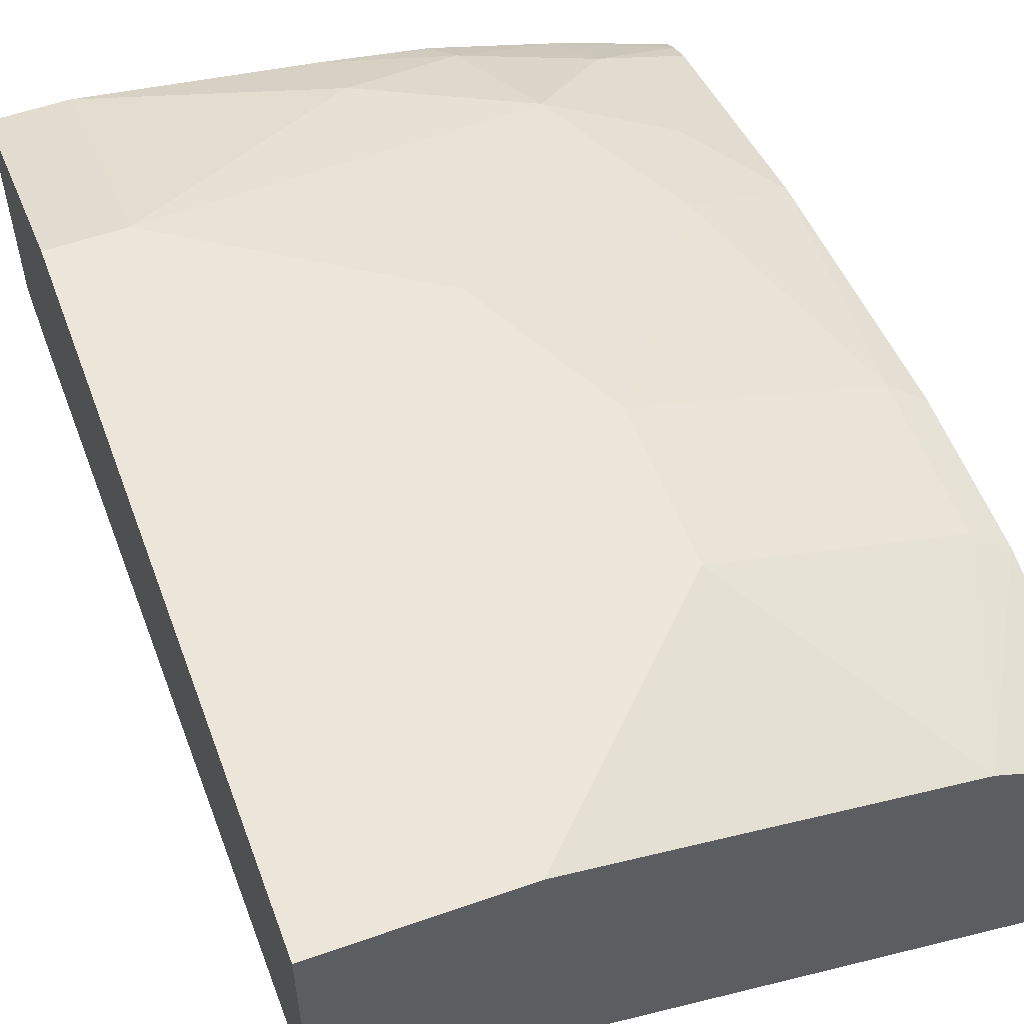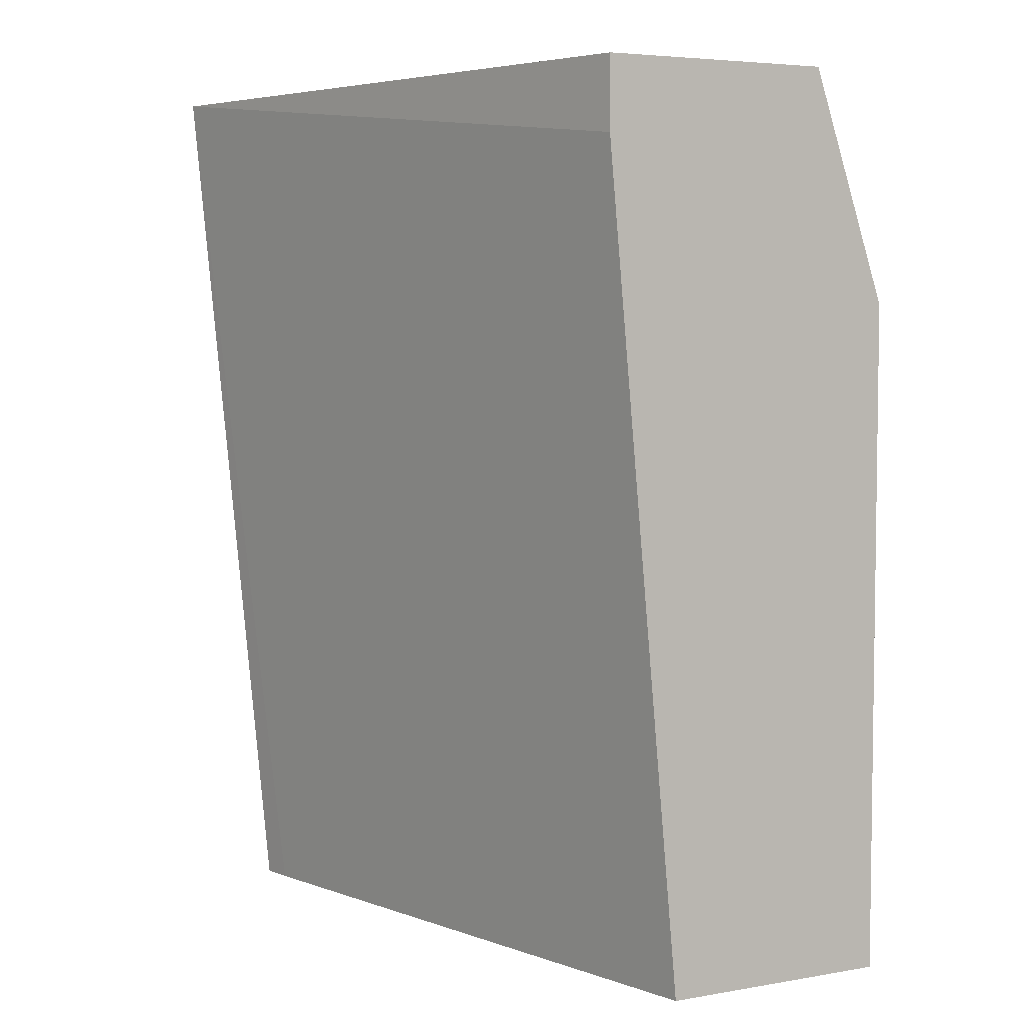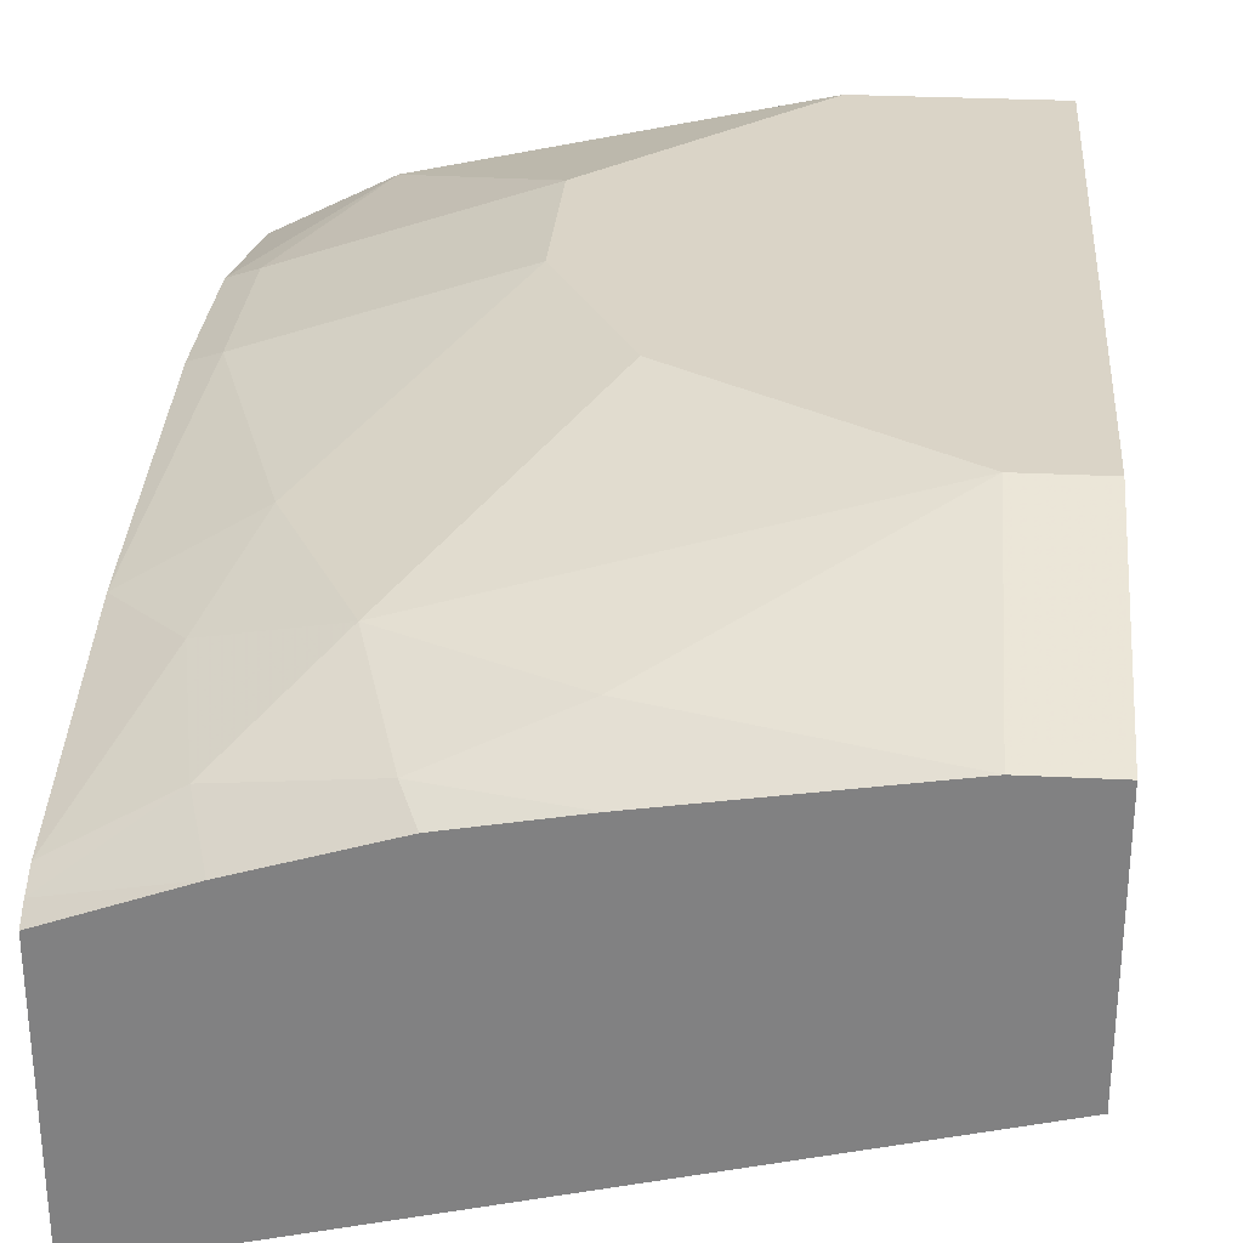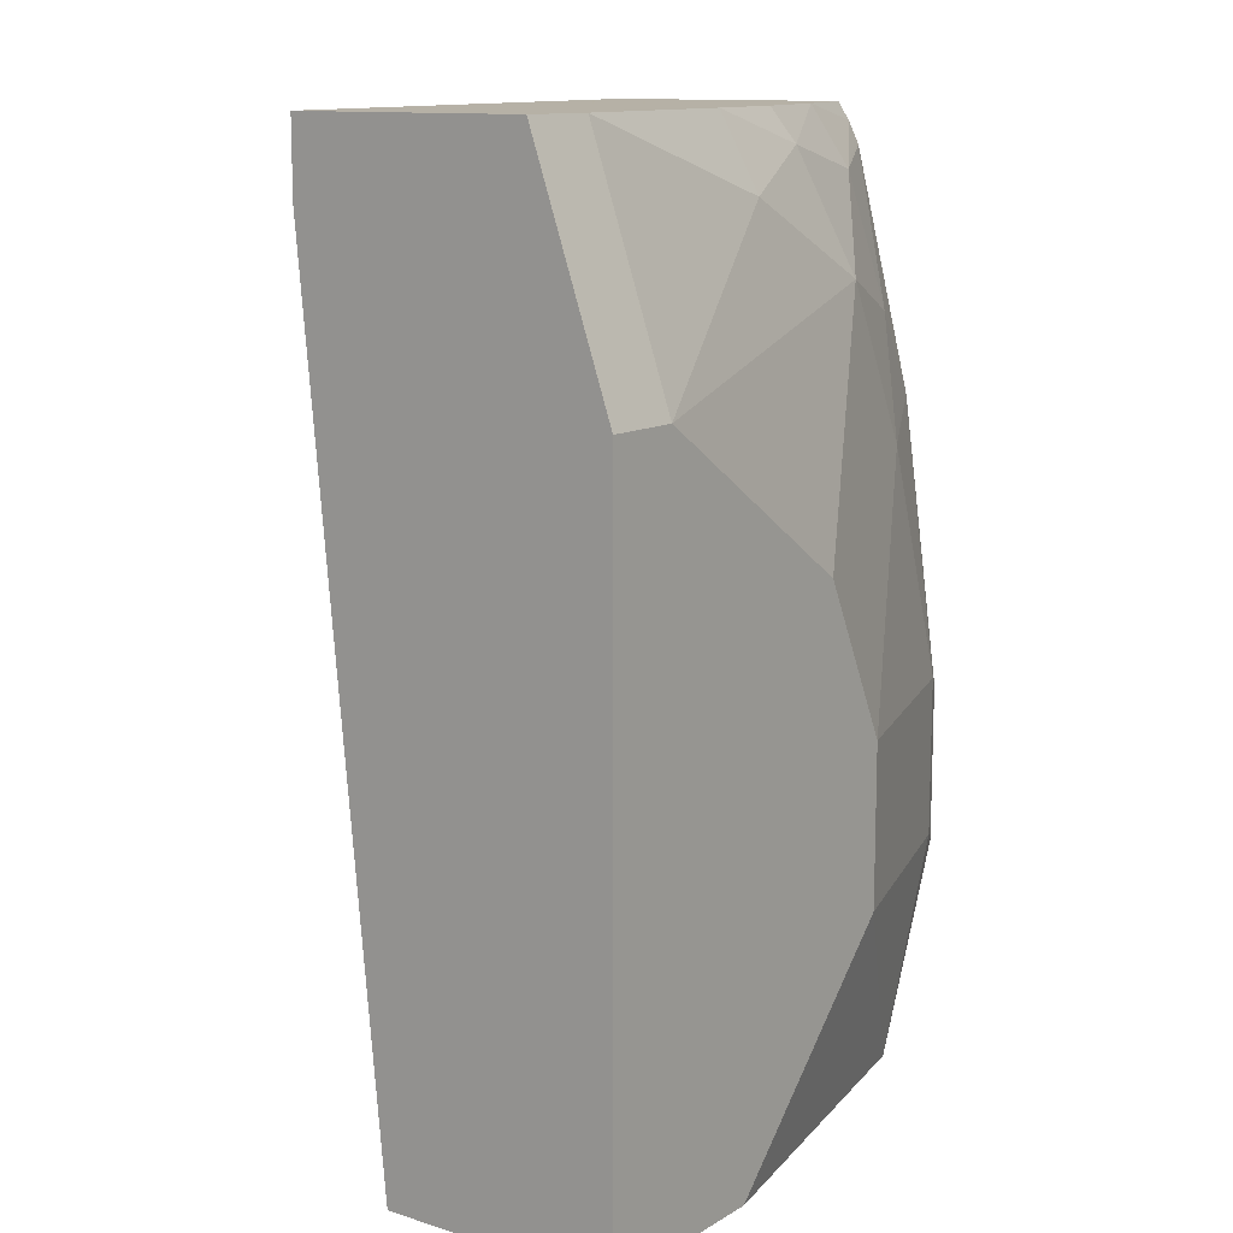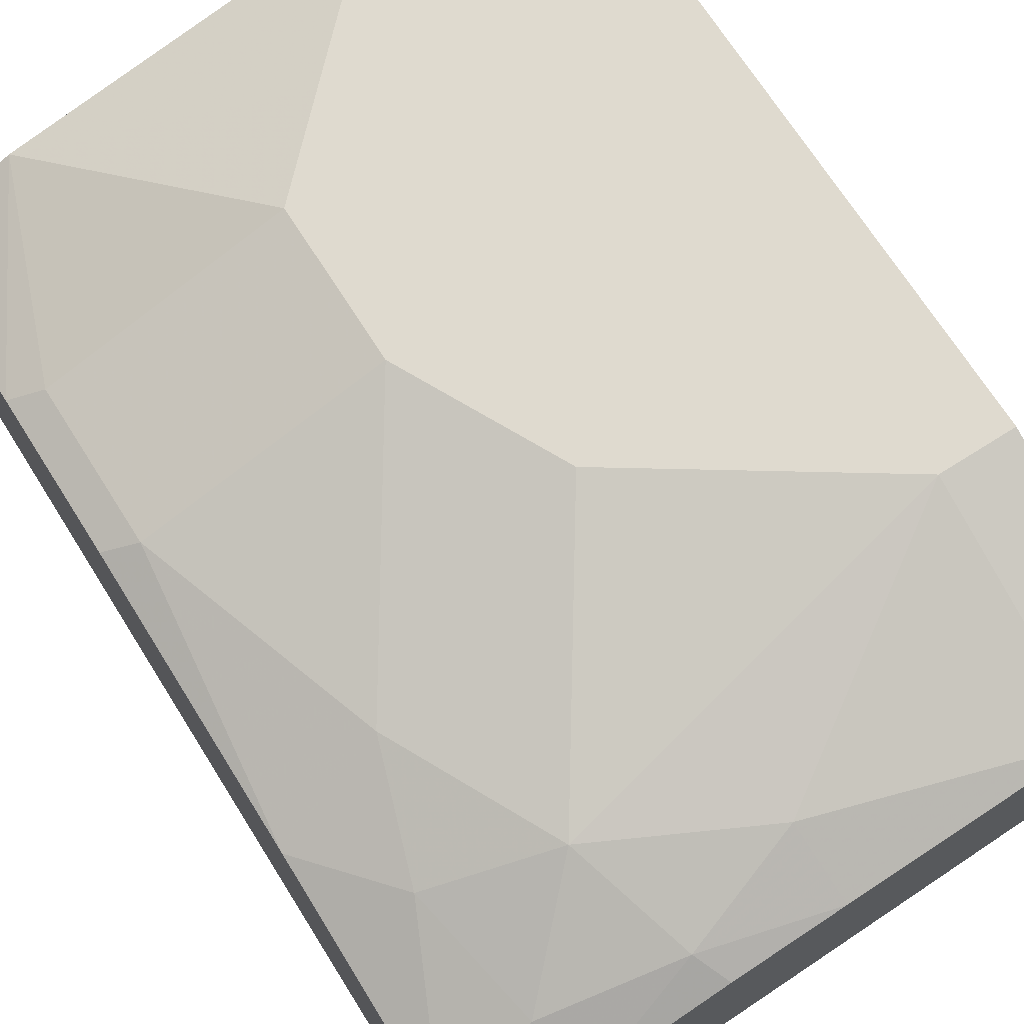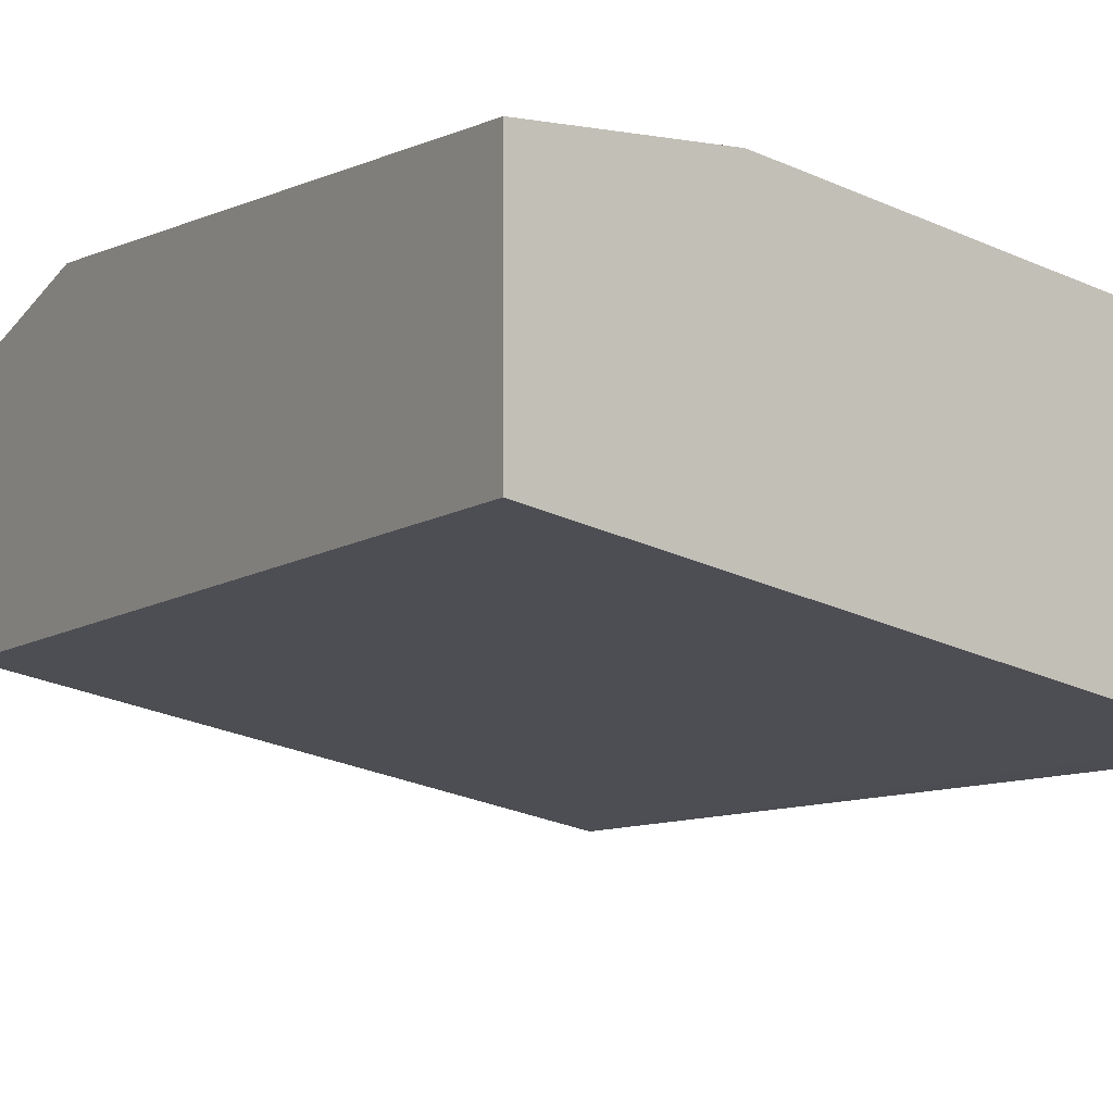
<metadata>
{"format":"obj","ext":"obj","renderer":"f3d","projection":"perspective","resolution":1024,"background":"white","views":[{"elev":55.7,"azim":-20.3,"up":"+Z"},{"elev":5.0,"azim":-118.5,"up":"+Y"},{"elev":28.9,"azim":-175.6,"up":"+Z"},{"elev":12.1,"azim":-53.6,"up":"+Y"},{"elev":70.7,"azim":147.6,"up":"+Z"},{"elev":-3.4,"azim":-32.6,"up":"+Z"}]}
</metadata>
<code>
v 0.001948 -0.1091 0.8393
v 0.3357 -0.1091 0.7591
v 0.001948 -0.1091 0.9652
v 0.001948 0.3357 0.7973
v 0.3526 -0.1091 0.7553
v 0.3526 0.3743 0.71
v 0.1007 -0.1091 0.9652
v 0.001948 0.2518 0.9652
v 0.001948 0.3743 0.7973
v 0.3524 0.3743 0.7101
v 0.3526 -0.1091 0.8938
v 0.3526 0.3743 0.8499
v 0.2937 -0.1091 0.9232
v 0.1679 -0.04195 0.9652
v 0.04197 0.2518 0.9652
v 0.001948 0.3743 0.9232
v 0.3525 -0.1091 0.8939
v 0.3526 -0.008395 0.9148
v 0.2904 0.3743 0.8724
v 0.3526 0.3649 0.8561
v 0.3105 -0.1091 0.9148
v 0.3357 2.91e-05 0.9232
v 0.2098 2.91e-05 0.9652
v 0.1679 0.1679 0.9652
v 0.2518 0.2937 0.9232
v 0.1679 0.3357 0.9232
v 0.04197 0.3743 0.9232
v 0.3526 0.07552 0.9148
v 0.222 0.3743 0.8934
v 0.2308 0.3567 0.9022
v 0.3007 0.3427 0.8882
v 0.3526 0.3567 0.8603
v 0.3357 0.08394 0.9232
v 0.2098 0.08394 0.9652
v 0.2937 0.2098 0.9232
v 0.3147 0.2727 0.9022
v 0.1645 0.3743 0.9039
v 0.3526 0.2267 0.8938
v 0.3526 0.3526 0.8623
f 17 18 21
f 19 30 31
f 19 29 30
f 18 33 22
f 18 28 33
f 19 31 20
f 15 26 27
f 11 18 17
f 15 24 25
f 13 22 23
f 13 18 22
f 13 21 18
f 12 19 20
f 8 27 16
f 20 31 32
f 15 25 26
f 22 33 34
f 35 38 36
f 24 34 25
f 8 15 27
f 36 38 39
f 33 35 34
f 33 38 35
f 31 36 39
f 31 39 32
f 29 37 30
f 28 38 33
f 26 37 27
f 26 30 37
f 25 30 26
f 25 31 30
f 25 36 31
f 25 35 36
f 25 34 35
f 22 34 23
f 7 13 14
f 13 23 14
f 6 29 19
f 3 14 23
f 3 7 14
f 2 6 5
f 2 4 6
f 1 4 2
f 1 9 4
f 1 8 16
f 3 23 34
f 1 3 8
f 1 13 7
f 1 21 13
f 1 17 21
f 1 11 17
f 1 5 11
f 1 2 5
f 6 19 12
f 1 7 3
f 3 34 24
f 1 16 9
f 3 15 8
f 3 24 15
f 6 27 37
f 6 16 27
f 6 9 16
f 6 10 9
f 5 18 11
f 6 37 29
f 5 38 28
f 5 28 18
f 5 32 39
f 5 20 32
f 5 12 20
f 5 6 12
f 4 10 6
f 4 9 10
f 5 39 38

</code>
